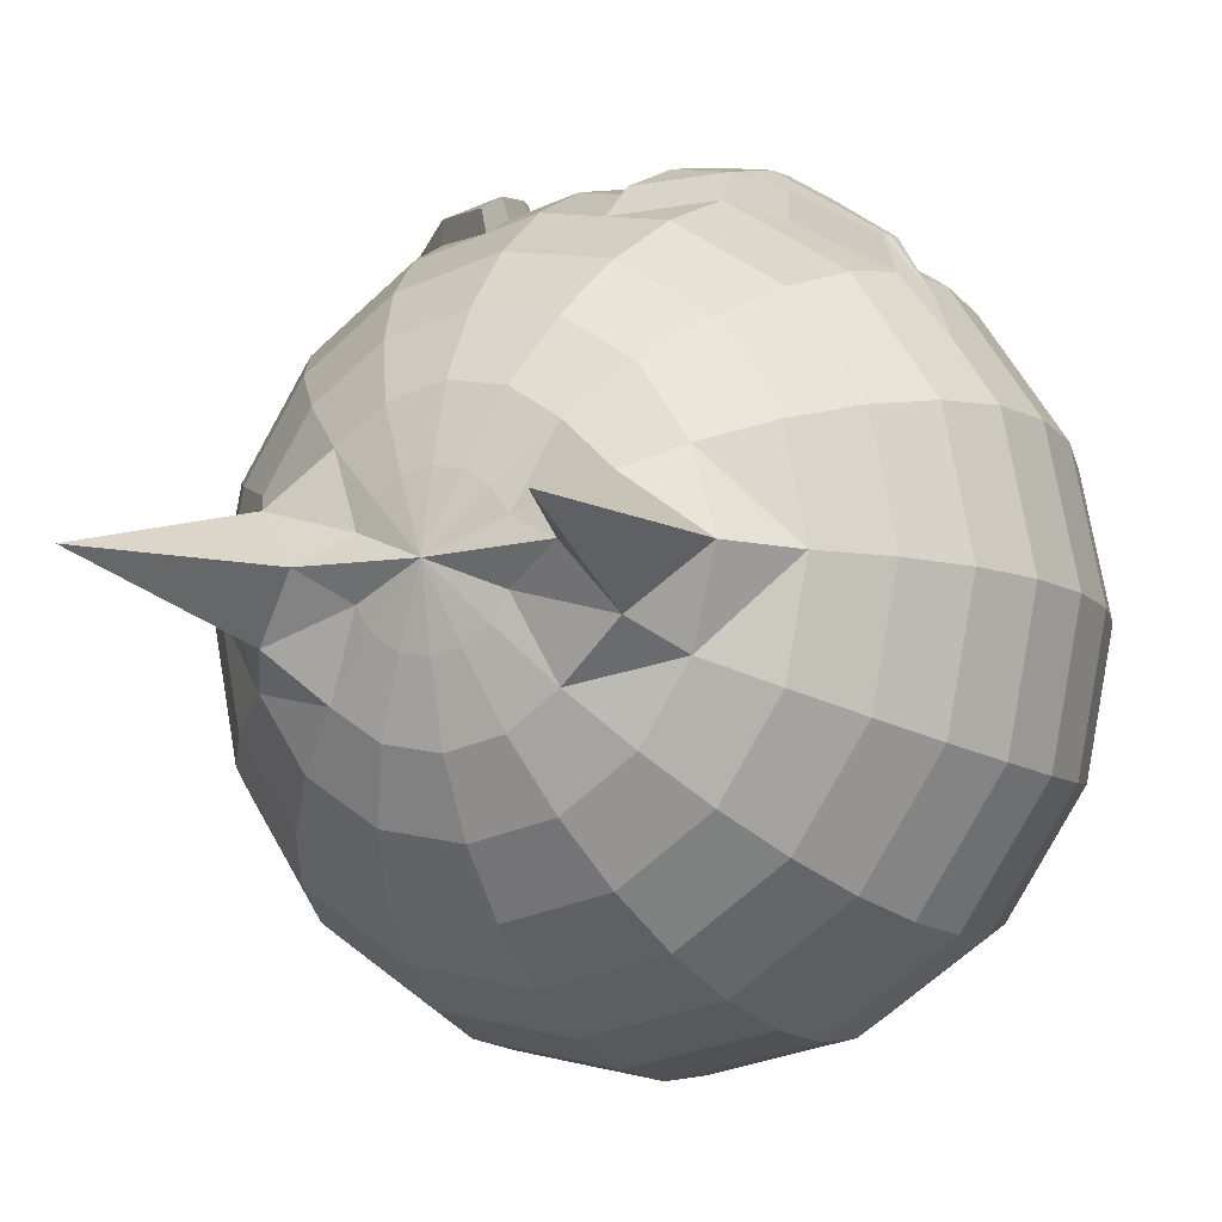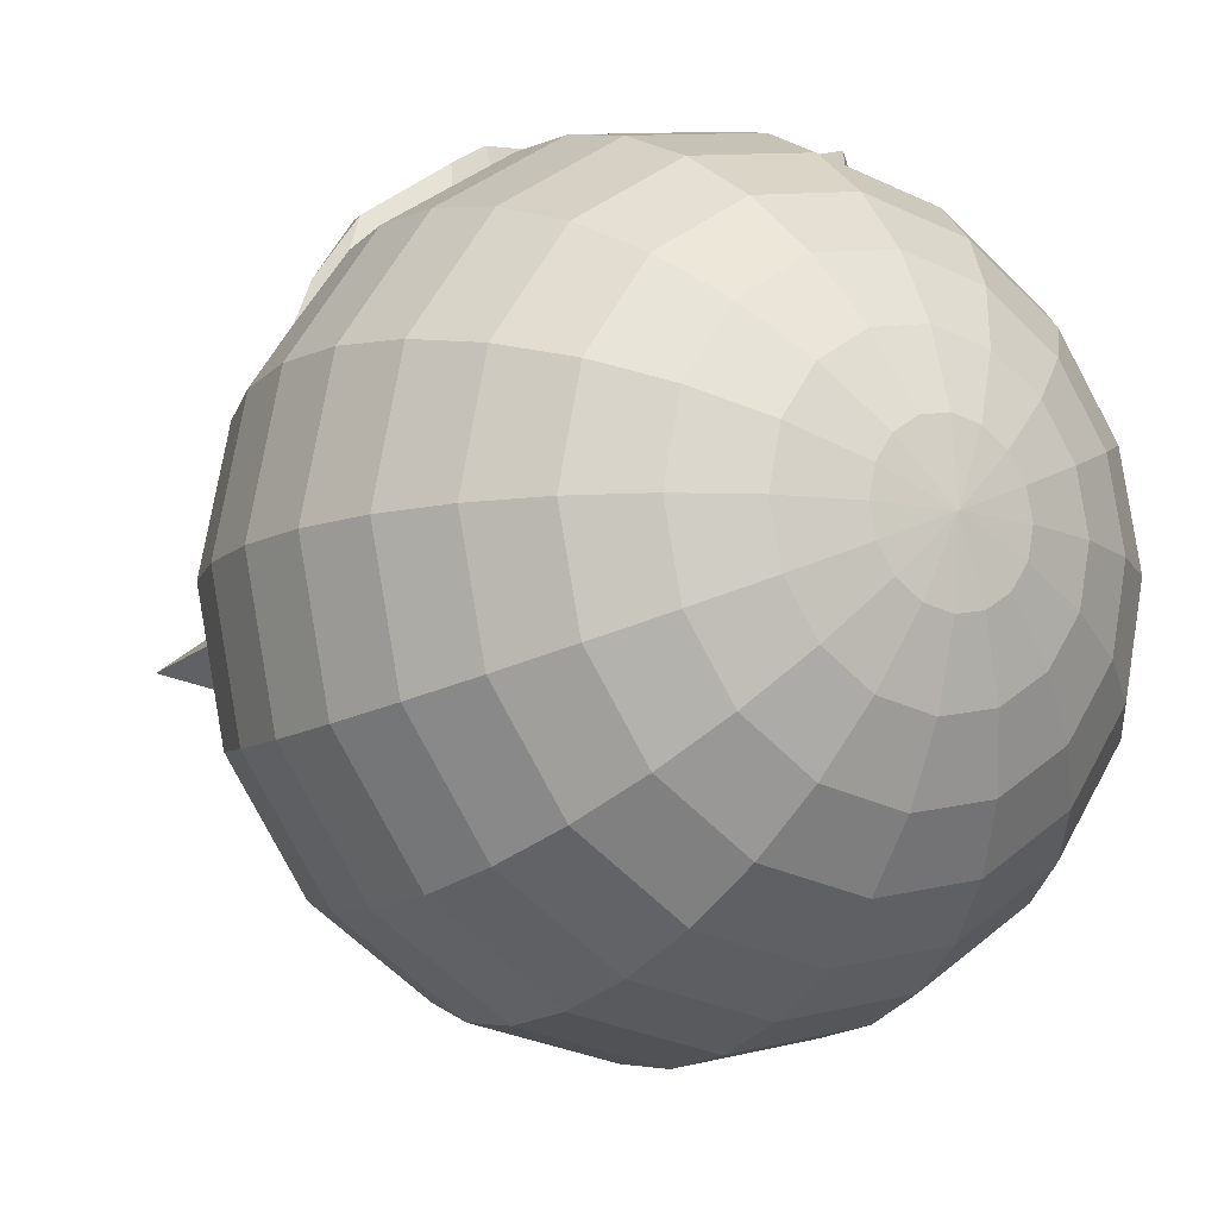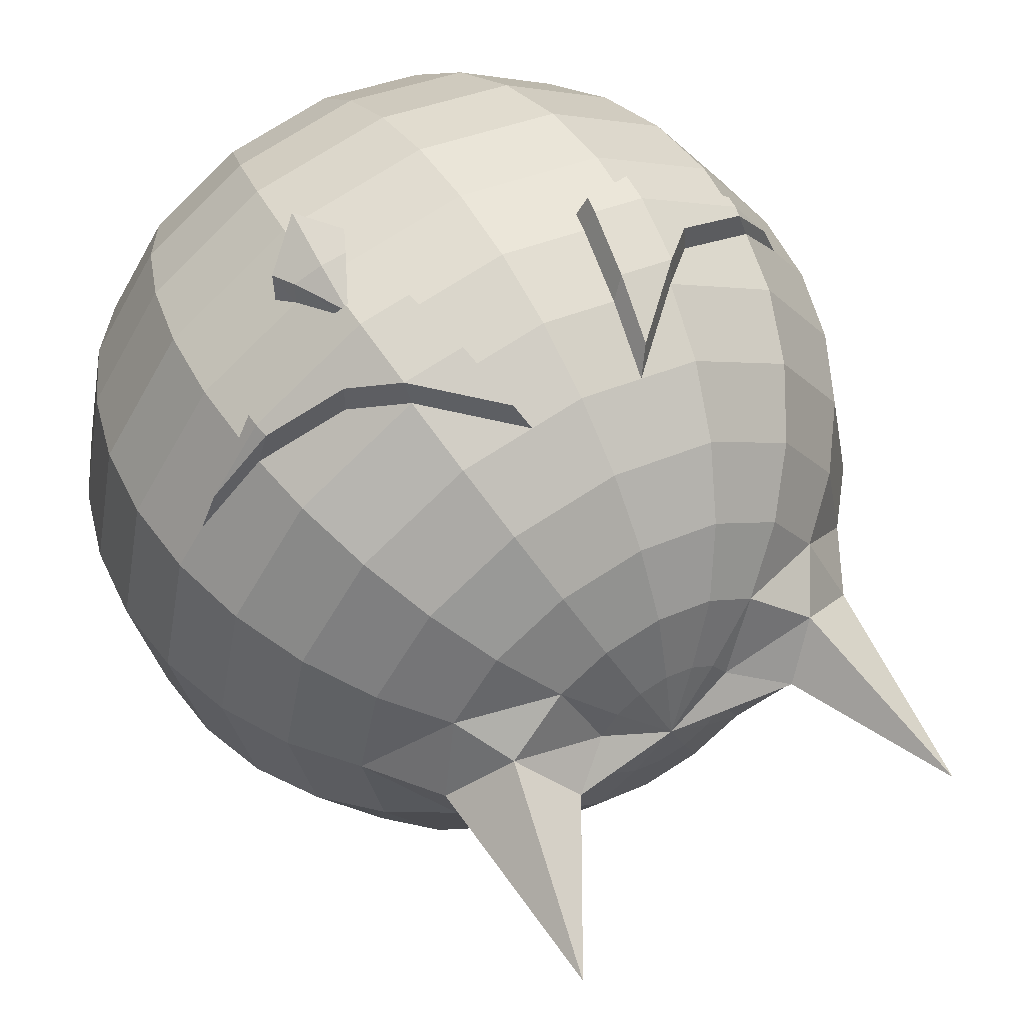
<metadata>
{"format":"obj","ext":"obj","renderer":"f3d","projection":"perspective","resolution":1024,"background":"white","views":[{"elev":-10.1,"azim":-150.7,"up":"+Z"},{"elev":-10.8,"azim":-32.1,"up":"+Z"},{"elev":53.9,"azim":149.3,"up":"+Z"}]}
</metadata>
<code>
o 球
v 0.2865 1.051 -0
v 0.5434 1.479 -0
v 0.7071 0.7071 -0
v 0.9239 0.3827 -0
v 0.9808 0.1951 -0
v 0.9808 -0.1951 0
v 0.8315 -0.5556 0
v 0.5556 -0.8315 0
v 0.3827 -0.9239 0
v 0.1951 -0.9808 0
v 0.1802 0.9726 0.07466
v 0.4229 0.9617 0.1464
v 0.5133 0.8315 0.2126
v 0.6533 0.7071 0.2706
v 0.7682 0.5556 0.3182
v 0.8536 0.3827 0.3536
v 0.9061 0.1951 0.3753
v 0.9239 0 0.3827
v 0.9061 -0.1951 0.3753
v 0.8536 -0.3827 0.3536
v 0.7682 -0.5556 0.3182
v 0.6533 -0.7071 0.2706
v 0.5133 -0.8315 0.2126
v 0.3536 -0.9239 0.1464
v 0.1802 -0.9808 0.07466
v 0.1379 0.9726 0.1379
v 0.2706 0.9239 0.2706
v 0.3928 0.8315 0.3928
v 0.5 0.7071 0.5
v 0.5879 0.5556 0.5879
v 0.6533 0.3827 0.6533
v 0.7071 0 0.7071
v 0.6935 -0.1951 0.6935
v 0.6533 -0.3827 0.6533
v 0.5879 -0.5556 0.5879
v 0.5 -0.7071 0.5
v 0.3928 -0.8315 0.3928
v 0.2706 -0.9239 0.2706
v 0.1379 -0.9808 0.1379
v 0.07466 0.9726 0.1802
v 0.1464 0.9239 0.3536
v 0.2126 0.8315 0.5133
v 0.2706 0.7071 0.6533
v 0.3182 0.5556 0.7682
v 0.3536 0.3827 0.8536
v 0.3753 -0.1951 0.9061
v 0.3536 -0.3827 0.8536
v 0.3182 -0.5556 0.7682
v 0.2706 -0.7071 0.6533
v 0.2126 -0.8315 0.5133
v 0.1464 -0.9239 0.3536
v 0.07466 -0.9808 0.1802
v 0 0.9726 0.1951
v 0 0.9239 0.3827
v 0 0.8315 0.5556
v 0 0.7071 0.7071
v 0 0.5556 0.8315
v 0 0.3827 0.9239
v 0 0.1951 0.9808
v 0 0 1
v 0 -0.1951 0.9808
v 0 -0.3827 0.9239
v 0 -0.5556 0.8315
v 0 -0.7071 0.7071
v 0 -0.8315 0.5556
v 0 -0.9239 0.3827
v 0 -0.9808 0.1951
v -0.07466 0.9726 0.1802
v -0.1464 0.9239 0.3536
v -0.2126 0.8315 0.5133
v -0.2706 0.7071 0.6533
v -0.3182 0.5556 0.7682
v -0.3536 0.3827 0.8536
v -0.3827 0 0.9239
v -0.3753 -0.1951 0.9061
v -0.3536 -0.3827 0.8536
v -0.3182 -0.5556 0.7682
v -0.2706 -0.7071 0.6533
v -0.2126 -0.8315 0.5133
v -0.1464 -0.9239 0.3536
v -0.07466 -0.9808 0.1802
v -0.1379 0.9726 0.1379
v -0.2706 0.9239 0.2706
v -0.3928 0.8315 0.3928
v -0.5 0.7071 0.5
v -0.5879 0.5556 0.5879
v -0.6533 0.3827 0.6533
v -0.7071 0 0.7071
v -0.6935 -0.1951 0.6935
v -0.6533 -0.3827 0.6533
v -0.5879 -0.5556 0.5879
v -0.5 -0.7071 0.5
v -0.3928 -0.8315 0.3928
v -0.2706 -0.9239 0.2706
v -0.1379 -0.9808 0.1379
v -0.1802 0.9726 0.07466
v -0.4229 0.9775 0.1401
v -0.5133 0.8315 0.2126
v -0.6533 0.7071 0.2706
v -0.7682 0.5556 0.3182
v -0.8536 0.3827 0.3536
v -0.9061 0.1951 0.3753
v -0.9239 0 0.3827
v -0.9061 -0.1951 0.3753
v -0.8536 -0.3827 0.3536
v -0.7682 -0.5556 0.3182
v -0.6533 -0.7071 0.2706
v -0.5133 -0.8315 0.2126
v -0.3536 -0.9239 0.1464
v -0.1802 -0.9808 0.07466
v -0.3338 1.048 -0
v -0.5213 1.473 -0
v -0.5997 0.8913 -0
v -0.7071 0.7071 -0
v -0.8315 0.5556 -0
v -0.9239 0.3827 -0
v -0.9808 0.1951 -0
v -1 0 0
v -0.9808 -0.1951 0
v -0.9239 -0.3827 0
v -0.8315 -0.5556 0
v -0.7071 -0.7071 0
v -0.5556 -0.8315 0
v -0.3827 -0.9239 0
v -0.1951 -0.9808 0
v -0.1802 0.9726 -0.07466
v -0.4355 0.9712 -0.1464
v -0.5133 0.8315 -0.2126
v -0.6533 0.7071 -0.2706
v -0.7682 0.5556 -0.3182
v -0.8536 0.3827 -0.3536
v -0.9061 0.1951 -0.3753
v -0.9239 -0 -0.3827
v -0.9061 -0.1951 -0.3753
v -0.8536 -0.3827 -0.3536
v -0.7682 -0.5556 -0.3182
v -0.6533 -0.7071 -0.2706
v -0.5133 -0.8315 -0.2126
v -0.3536 -0.9239 -0.1464
v -0.1802 -0.9808 -0.07466
v 0 -1 0
v -0.1379 0.9726 -0.1379
v -0.2706 0.9239 -0.2706
v -0.3928 0.8315 -0.3928
v -0.5 0.7071 -0.5
v -0.5879 0.5556 -0.5879
v -0.6533 0.3827 -0.6533
v -0.6935 0.1951 -0.6935
v -0.7071 -0 -0.7071
v -0.6935 -0.1951 -0.6935
v -0.6533 -0.3827 -0.6533
v -0.5879 -0.5556 -0.5879
v -0.5 -0.7071 -0.5
v -0.3928 -0.8315 -0.3928
v -0.2706 -0.9239 -0.2706
v -0.1379 -0.9808 -0.1379
v -0.07466 0.9726 -0.1802
v -0.1464 0.9239 -0.3536
v -0.2126 0.8315 -0.5133
v -0.2706 0.7071 -0.6533
v -0.3182 0.5556 -0.7682
v -0.3536 0.3827 -0.8536
v -0.3753 0.1951 -0.9061
v -0.3827 -0 -0.9239
v -0.3753 -0.1951 -0.9061
v -0.3536 -0.3827 -0.8536
v -0.3182 -0.5556 -0.7682
v -0.2706 -0.7071 -0.6533
v -0.2126 -0.8315 -0.5133
v -0.1464 -0.9239 -0.3536
v -0.07466 -0.9808 -0.1802
v 0 1.012 -0
v 0 0.9726 -0.1951
v 0 0.9239 -0.3827
v 0 0.8315 -0.5556
v 0 0.7071 -0.7071
v 0 0.5556 -0.8315
v 0 0.3827 -0.9239
v 0 0.1951 -0.9808
v 1e-06 -0 -1
v 0 -0.1951 -0.9808
v 0 -0.3827 -0.9239
v 0 -0.5556 -0.8315
v 0 -0.7071 -0.7071
v 0 -0.8315 -0.5556
v 0 -0.9239 -0.3827
v 0 -0.9808 -0.1951
v 0.07466 0.9726 -0.1802
v 0.1464 0.9239 -0.3536
v 0.2126 0.8315 -0.5133
v 0.2706 0.7071 -0.6533
v 0.3182 0.5556 -0.7682
v 0.3536 0.3827 -0.8536
v 0.3753 0.1951 -0.9061
v 0.3827 -0 -0.9239
v 0.3753 -0.1951 -0.9061
v 0.3536 -0.3827 -0.8536
v 0.3182 -0.5556 -0.7682
v 0.2706 -0.7071 -0.6533
v 0.2126 -0.8315 -0.5133
v 0.1464 -0.9239 -0.3536
v 0.07466 -0.9808 -0.1802
v 0.1379 0.9726 -0.1379
v 0.2706 0.9239 -0.2706
v 0.3928 0.8315 -0.3928
v 0.5 0.7071 -0.5
v 0.5879 0.5556 -0.5879
v 0.6533 0.3827 -0.6533
v 0.6935 0.1951 -0.6935
v 0.7071 -0 -0.7071
v 0.6935 -0.1951 -0.6935
v 0.6533 -0.3827 -0.6533
v 0.5879 -0.5556 -0.5879
v 0.5 -0.7071 -0.5
v 0.3928 -0.8315 -0.3928
v 0.2706 -0.9239 -0.2706
v 0.1379 -0.9808 -0.1379
v 0.1802 0.9726 -0.07466
v 0.4134 0.9743 -0.1464
v 0.5133 0.8315 -0.2126
v 0.6533 0.7071 -0.2706
v 0.7682 0.5556 -0.3182
v 0.8536 0.3827 -0.3536
v 0.9061 0.1951 -0.3753
v 0.9239 -0 -0.3827
v 0.9061 -0.1951 -0.3753
v 0.8536 -0.3827 -0.3536
v 0.7682 -0.5556 -0.3182
v 0.6533 -0.7071 -0.2706
v 0.5133 -0.8315 -0.2126
v 0.3536 -0.9239 -0.1464
v 0.1802 -0.9808 -0.07466
v 0.5713 0.885 -0
v 0.8315 0.5556 -0
v 1 0 1e-06
v 0.9239 -0.3827 1e-06
v 0.7071 -0.7071 0
v -0.6961 0.1583 0.6961
v -0.1938 0.3827 0.8853
v -0.6873 0.2241 0.6873
v -0.3785 0.1115 0.9137
v -0.2256 0.1951 0.9359
v -0.1646 0.5556 0.7987
v -0.8039 0.1951 0.5283
v -0.4874 0.08704 0.8438
v -0.4621 0.2801 0.8177
v -0.2342 0.144 0.9392
v 0.6961 0.1581 0.6961
v 0.2307 0.1951 0.9349
v 0.1798 0.3827 0.8881
v 0.6853 0.2335 0.6853
v 0.3779 0.1256 0.9124
v 0.8356 0.1951 0.4809
v 0.1329 0.5556 0.805
v 0.4779 0.2864 0.8049
v 0.5001 0.106 0.8331
v 0.2437 0.1472 0.937
v 0.6679 0.2 0.7755
v 0.363 0.3683 0.9191
v 0.3825 0.2 0.9662
v -0.364 0.3659 0.919
v -0.3832 0.2002 0.9654
v -0.6643 0.2002 0.7776
v -0.6665 0.1677 0.7799
v -0.2229 0.3659 0.9471
v -0.6588 0.2258 0.7721
v -0.386 0.1264 0.9721
v -0.2509 0.2002 0.9917
v -0.197 0.5186 0.8706
v -0.7618 0.2002 0.6317
v -0.4822 0.1048 0.9104
v -0.4598 0.2753 0.8874
v -0.2585 0.1551 0.9947
v 0.6702 0.1668 0.7778
v 0.2528 0.2 0.992
v 0.2071 0.3683 0.9501
v 0.6605 0.2344 0.7681
v 0.3848 0.1377 0.9719
v 0.7953 0.2 0.5848
v 0.1651 0.5234 0.8756
v 0.4745 0.282 0.8754
v 0.4944 0.1201 0.9008
v 0.2644 0.157 0.994
v 0.3195 0 0.9364
v 0.4486 0 0.8798
v 0.3769 -0.1543 0.9098
v 0.2936 -0.05563 0.9361
v 0.4778 -0.05198 0.8543
v 0.3827 0.01496 0.9882
v 0.3779 0.1306 0.9379
v 0.3195 0.01891 1
v 0.4486 0.001127 0.9464
v 0.3769 -0.1359 1.023
v 0.2936 -0.034 1.017
v 0.4778 -0.05625 0.9384
f 234 16 4
f 9 23 24
f 4 17 5
f 9 25 10
f 235 17 18
f 1 172 11
f 141 10 25
f 235 19 6
f 1 12 2
f 236 19 20
f 233 12 13
f 236 21 7
f 3 13 14
f 237 21 22
f 234 14 15
f 237 23 8
f 21 36 22
f 14 30 15
f 23 36 37
f 15 31 16
f 24 37 38
f 16 251 253
f 24 39 25
f 17 248 32
f 11 172 26
f 141 25 39
f 18 33 19
f 11 27 12
f 19 34 20
f 13 27 28
f 20 35 21
f 13 29 14
f 141 39 52
f 32 288 46
f 26 41 27
f 33 47 34
f 27 42 28
f 34 48 35
f 28 43 29
f 36 48 49
f 29 44 30
f 36 50 37
f 30 45 31
f 38 50 51
f 251 279 253
f 39 51 52
f 248 256 285
f 26 172 40
f 50 64 65
f 45 44 254
f 50 66 51
f 239 269 265
f 52 66 67
f 284 290 252
f 40 172 53
f 141 52 67
f 287 60 61
f 40 54 41
f 46 62 47
f 42 54 55
f 47 63 48
f 42 56 43
f 48 64 49
f 43 57 254
f 53 69 54
f 61 76 62
f 55 69 70
f 62 77 63
f 55 71 56
f 63 78 64
f 56 72 243
f 64 79 65
f 57 239 58
f 66 79 80
f 59 239 242
f 67 80 81
f 59 247 74
f 53 172 68
f 141 67 81
f 61 74 75
f 72 87 73
f 80 93 94
f 249 276 250
f 80 95 81
f 241 245 88
f 68 172 82
f 141 81 95
f 75 88 89
f 68 83 69
f 75 90 76
f 69 84 70
f 76 91 77
f 71 84 85
f 78 91 92
f 71 86 72
f 78 93 79
f 89 105 90
f 83 98 84
f 90 106 91
f 85 98 99
f 92 106 107
f 85 100 86
f 92 108 93
f 86 101 87
f 93 109 94
f 73 269 243
f 94 110 95
f 238 102 103
f 82 172 96
f 141 95 110
f 88 104 89
f 83 96 97
f 108 124 109
f 102 116 117
f 109 125 110
f 103 117 118
f 96 172 111
f 141 110 125
f 103 119 104
f 97 111 112
f 104 120 105
f 97 113 98
f 105 121 106
f 98 114 99
f 107 121 122
f 99 115 100
f 107 123 108
f 100 116 101
f 113 127 128
f 120 136 121
f 114 128 129
f 122 136 137
f 114 130 115
f 122 138 123
f 116 130 131
f 124 138 139
f 116 132 117
f 124 140 125
f 118 132 133
f 111 172 126
f 141 125 140
f 118 134 119
f 111 127 112
f 119 135 120
f 131 148 132
f 139 156 140
f 133 148 149
f 126 172 142
f 141 140 156
f 133 150 134
f 126 143 127
f 134 151 135
f 128 143 144
f 135 152 136
f 129 144 145
f 136 153 137
f 129 146 130
f 137 154 138
f 131 146 147
f 138 155 139
f 151 167 152
f 145 159 160
f 153 167 168
f 145 161 146
f 153 169 154
f 146 162 147
f 155 169 170
f 147 163 148
f 155 171 156
f 149 163 164
f 142 172 157
f 141 156 171
f 149 165 150
f 142 158 143
f 150 166 151
f 143 159 144
f 170 187 171
f 164 179 180
f 157 172 173
f 141 171 187
f 164 181 165
f 157 174 158
f 165 182 166
f 158 175 159
f 166 183 167
f 160 175 176
f 168 183 184
f 160 177 161
f 168 185 169
f 161 178 162
f 170 185 186
f 162 179 163
f 184 198 199
f 176 192 177
f 184 200 185
f 177 193 178
f 186 200 201
f 179 193 194
f 186 202 187
f 180 194 195
f 173 172 188
f 141 187 202
f 180 196 181
f 174 188 189
f 181 197 182
f 174 190 175
f 182 198 183
f 176 190 191
f 188 172 203
f 141 202 217
f 195 211 196
f 188 204 189
f 196 212 197
f 189 205 190
f 197 213 198
f 191 205 206
f 198 214 199
f 191 207 192
f 199 215 200
f 192 208 193
f 201 215 216
f 194 208 209
f 201 217 202
f 195 209 210
f 206 222 207
f 214 230 215
f 207 223 208
f 216 230 231
f 208 224 209
f 216 232 217
f 210 224 225
f 203 172 218
f 141 217 232
f 210 226 211
f 204 218 219
f 211 227 212
f 204 220 205
f 212 228 213
f 206 220 221
f 214 228 229
f 225 6 226
f 219 1 2
f 227 6 236
f 219 233 220
f 227 7 228
f 220 3 221
f 229 7 237
f 222 3 234
f 229 8 230
f 222 4 223
f 231 8 9
f 224 4 5
f 231 10 232
f 225 5 235
f 218 172 1
f 141 232 10
f 257 275 249
f 255 277 251
f 240 101 102
f 246 87 240
f 246 266 272
f 73 243 72
f 252 283 257
f 45 281 255
f 73 272 261
f 255 31 45
f 250 59 249
f 252 282 278
f 254 58 250
f 248 279 274
f 240 270 266
f 256 274 282
f 277 281 260
f 259 275 260
f 262 272 263
f 263 266 270
f 271 262 263
f 268 261 262
f 265 269 261
f 273 262 267
f 270 264 263
f 274 279 258
f 279 277 258
f 276 259 280
f 282 258 260
f 283 260 275
f 245 264 238
f 241 273 267
f 45 280 259
f 241 271 245
f 242 273 247
f 250 280 254
f 242 265 268
f 238 270 244
f 289 290 291
f 285 295 288
f 284 294 291
f 257 59 60
f 252 292 285
f 294 289 291
f 292 290 289
f 295 289 293
f 287 293 294
f 286 295 293
f 234 15 16
f 9 8 23
f 4 16 17
f 9 24 25
f 235 5 17
f 235 18 19
f 1 11 12
f 236 6 19
f 233 2 12
f 236 20 21
f 3 233 13
f 237 7 21
f 234 3 14
f 237 22 23
f 21 35 36
f 14 29 30
f 23 22 36
f 15 30 31
f 24 23 37
f 253 17 16
f 16 31 251
f 24 38 39
f 32 18 17
f 17 253 248
f 18 32 33
f 11 26 27
f 19 33 34
f 13 12 27
f 20 34 35
f 13 28 29
f 46 33 32
f 32 285 288
f 288 286 46
f 26 40 41
f 33 46 47
f 27 41 42
f 34 47 48
f 28 42 43
f 36 35 48
f 29 43 44
f 36 49 50
f 30 44 45
f 38 37 50
f 251 277 279
f 39 38 51
f 285 32 248
f 256 252 285
f 50 49 64
f 50 65 66
f 239 243 269
f 52 51 66
f 284 291 290
f 61 46 286
f 287 284 60
f 61 286 287
f 40 53 54
f 46 61 62
f 42 41 54
f 47 62 63
f 42 55 56
f 48 63 64
f 254 44 43
f 43 56 57
f 53 68 69
f 61 75 76
f 55 54 69
f 62 76 77
f 55 70 71
f 63 77 78
f 243 57 56
f 56 71 72
f 64 78 79
f 57 243 239
f 66 65 79
f 59 58 239
f 67 66 80
f 74 60 59
f 59 242 247
f 247 241 74
f 61 60 74
f 72 86 87
f 80 79 93
f 249 275 276
f 80 94 95
f 88 74 241
f 245 238 88
f 75 74 88
f 68 82 83
f 75 89 90
f 69 83 84
f 76 90 91
f 71 70 84
f 78 77 91
f 71 85 86
f 78 92 93
f 89 104 105
f 83 97 98
f 90 105 106
f 85 84 98
f 92 91 106
f 85 99 100
f 92 107 108
f 86 100 101
f 93 108 109
f 73 261 269
f 94 109 110
f 103 88 238
f 238 244 102
f 88 103 104
f 83 82 96
f 108 123 124
f 102 101 116
f 109 124 125
f 103 102 117
f 103 118 119
f 97 96 111
f 104 119 120
f 97 112 113
f 105 120 121
f 98 113 114
f 107 106 121
f 99 114 115
f 107 122 123
f 100 115 116
f 113 112 127
f 120 135 136
f 114 113 128
f 122 121 136
f 114 129 130
f 122 137 138
f 116 115 130
f 124 123 138
f 116 131 132
f 124 139 140
f 118 117 132
f 118 133 134
f 111 126 127
f 119 134 135
f 131 147 148
f 139 155 156
f 133 132 148
f 133 149 150
f 126 142 143
f 134 150 151
f 128 127 143
f 135 151 152
f 129 128 144
f 136 152 153
f 129 145 146
f 137 153 154
f 131 130 146
f 138 154 155
f 151 166 167
f 145 144 159
f 153 152 167
f 145 160 161
f 153 168 169
f 146 161 162
f 155 154 169
f 147 162 163
f 155 170 171
f 149 148 163
f 149 164 165
f 142 157 158
f 150 165 166
f 143 158 159
f 170 186 187
f 164 163 179
f 164 180 181
f 157 173 174
f 165 181 182
f 158 174 175
f 166 182 183
f 160 159 175
f 168 167 183
f 160 176 177
f 168 184 185
f 161 177 178
f 170 169 185
f 162 178 179
f 184 183 198
f 176 191 192
f 184 199 200
f 177 192 193
f 186 185 200
f 179 178 193
f 186 201 202
f 180 179 194
f 180 195 196
f 174 173 188
f 181 196 197
f 174 189 190
f 182 197 198
f 176 175 190
f 195 210 211
f 188 203 204
f 196 211 212
f 189 204 205
f 197 212 213
f 191 190 205
f 198 213 214
f 191 206 207
f 199 214 215
f 192 207 208
f 201 200 215
f 194 193 208
f 201 216 217
f 195 194 209
f 206 221 222
f 214 229 230
f 207 222 223
f 216 215 230
f 208 223 224
f 216 231 232
f 210 209 224
f 210 225 226
f 204 203 218
f 211 226 227
f 204 219 220
f 212 227 228
f 206 205 220
f 214 213 228
f 225 235 6
f 219 218 1
f 227 226 6
f 219 2 233
f 227 236 7
f 220 233 3
f 229 228 7
f 222 221 3
f 229 237 8
f 222 234 4
f 231 230 8
f 224 223 4
f 231 9 10
f 225 224 5
f 257 283 275
f 255 281 277
f 102 244 240
f 240 87 101
f 246 73 87
f 246 240 266
f 252 278 283
f 45 259 281
f 73 246 272
f 255 251 31
f 250 58 59
f 252 256 282
f 254 57 58
f 248 253 279
f 240 244 270
f 256 248 274
f 260 258 277
f 281 259 260
f 259 276 275
f 262 261 272
f 272 266 263
f 263 264 271
f 271 267 262
f 268 265 261
f 273 268 262
f 260 278 282
f 282 274 258
f 283 278 260
f 245 271 264
f 241 247 273
f 45 254 280
f 241 267 271
f 242 268 273
f 250 276 280
f 242 239 265
f 238 264 270
f 285 292 295
f 284 287 294
f 60 284 252
f 257 249 59
f 60 252 257
f 252 290 292
f 294 293 289
f 295 292 289
f 287 286 293
f 286 288 295

</code>
